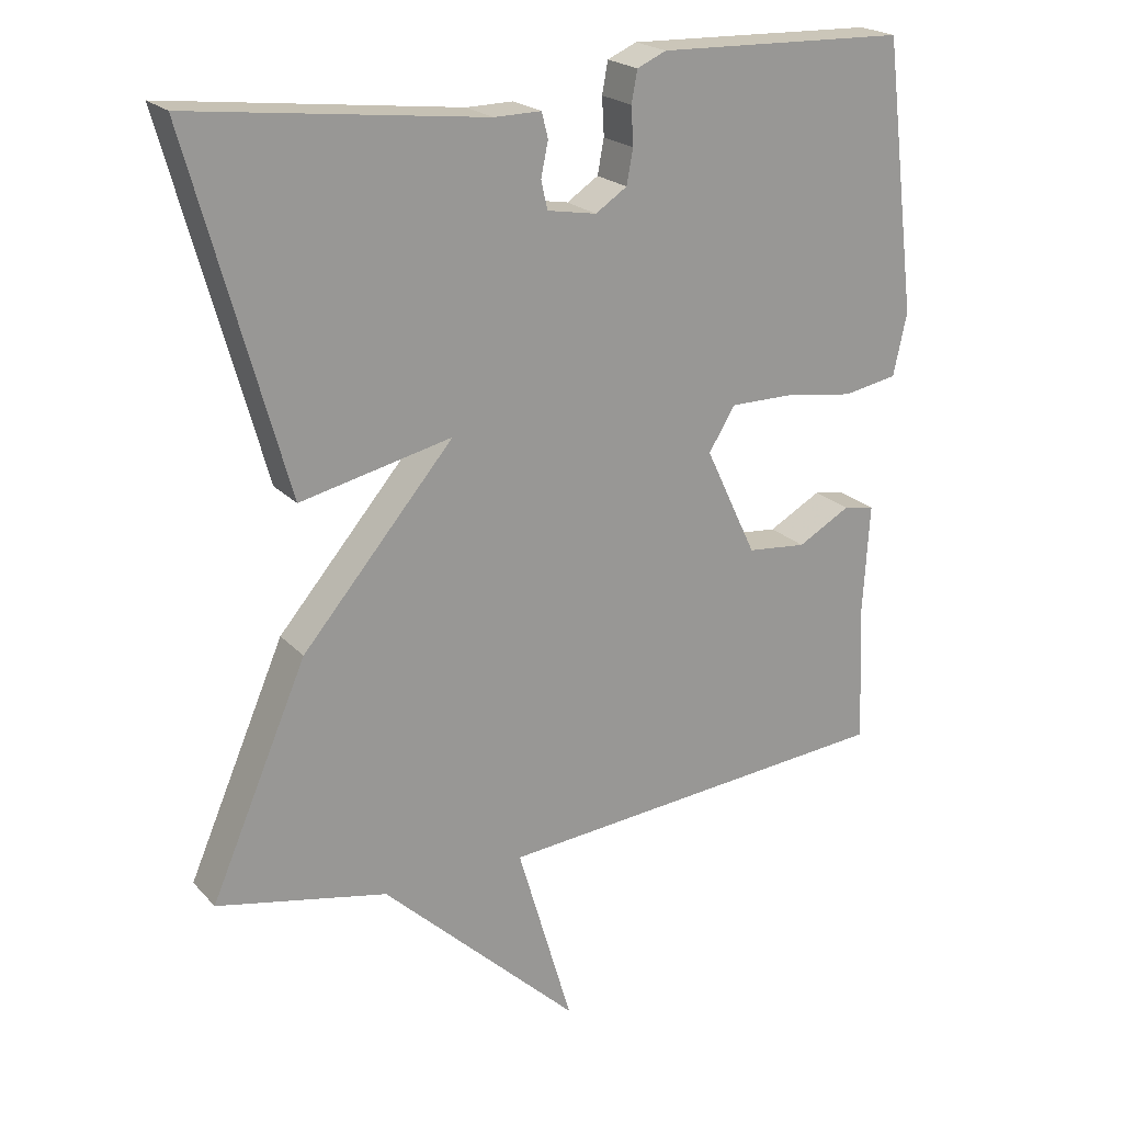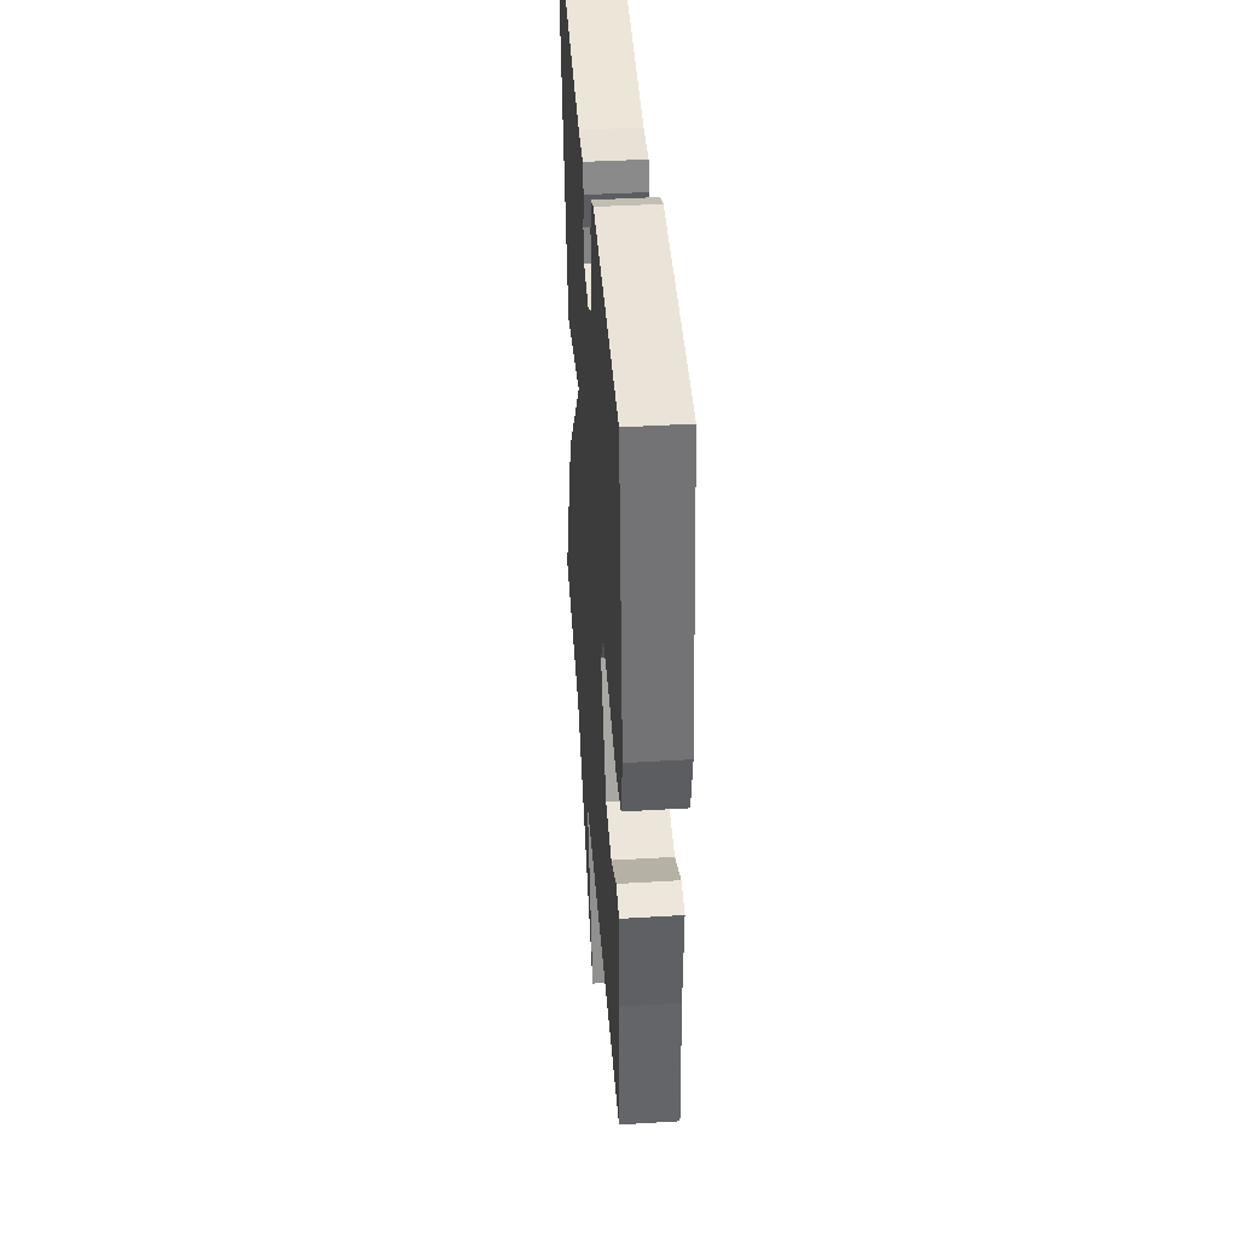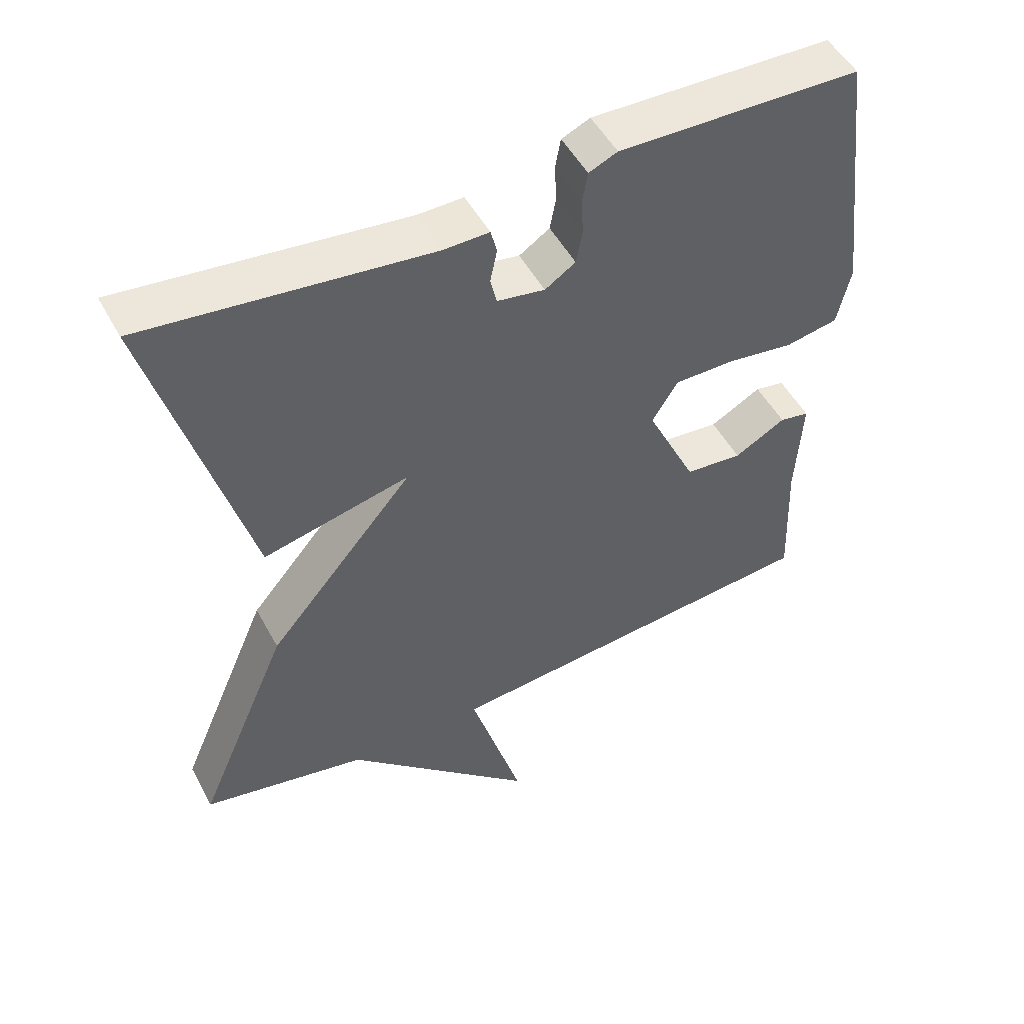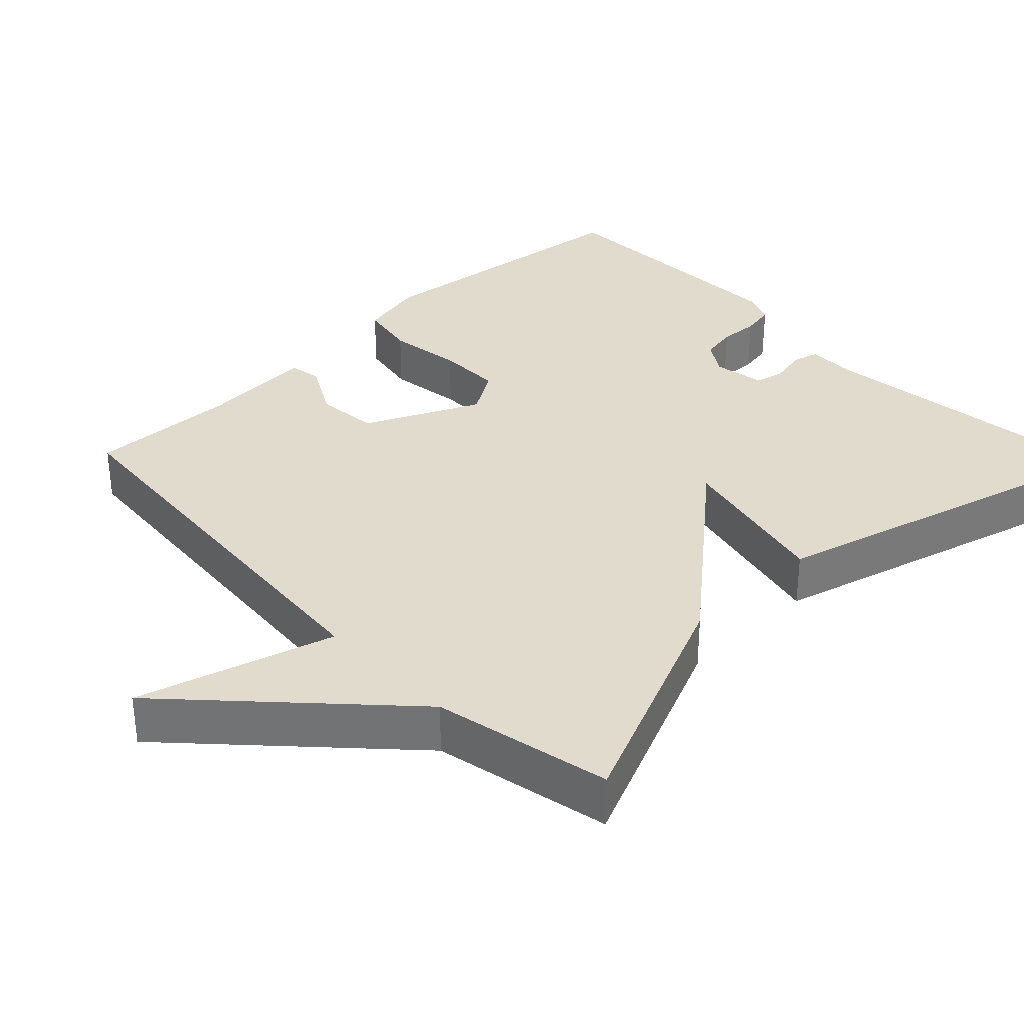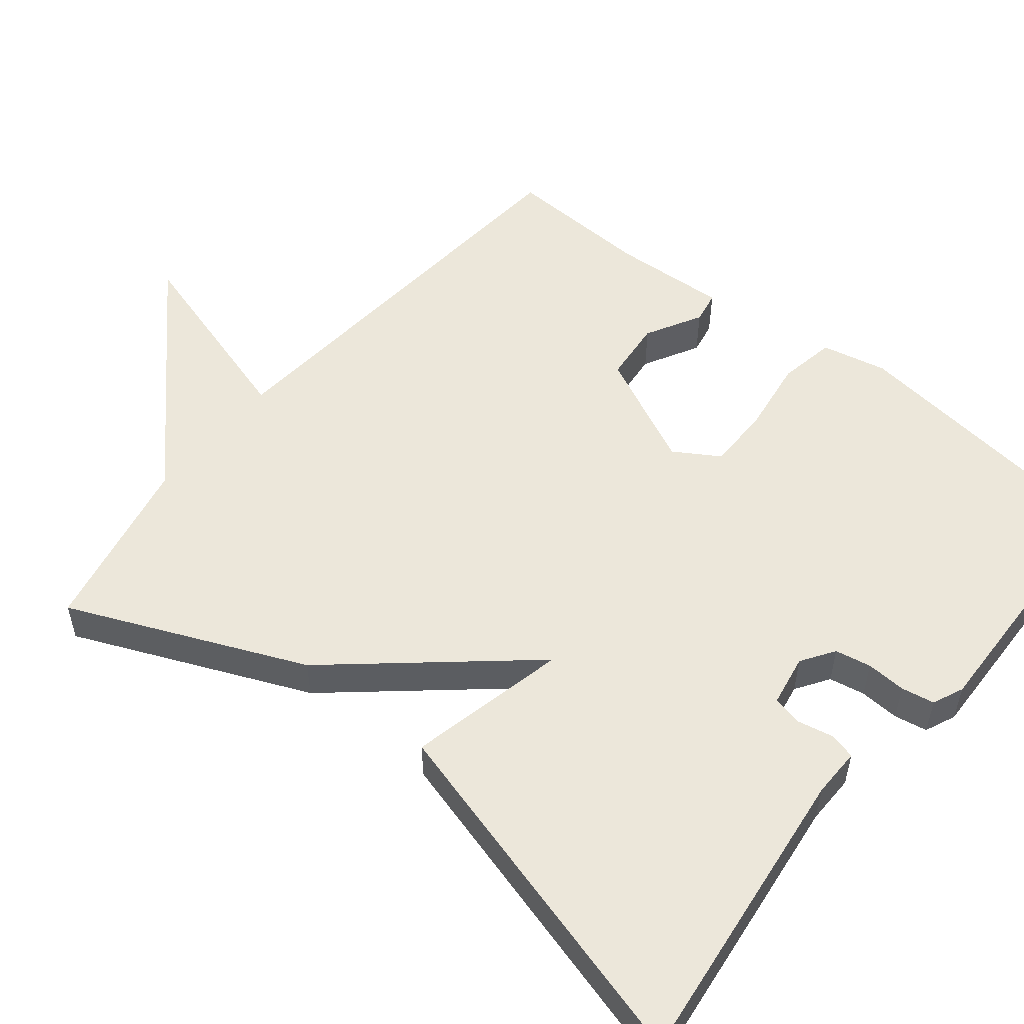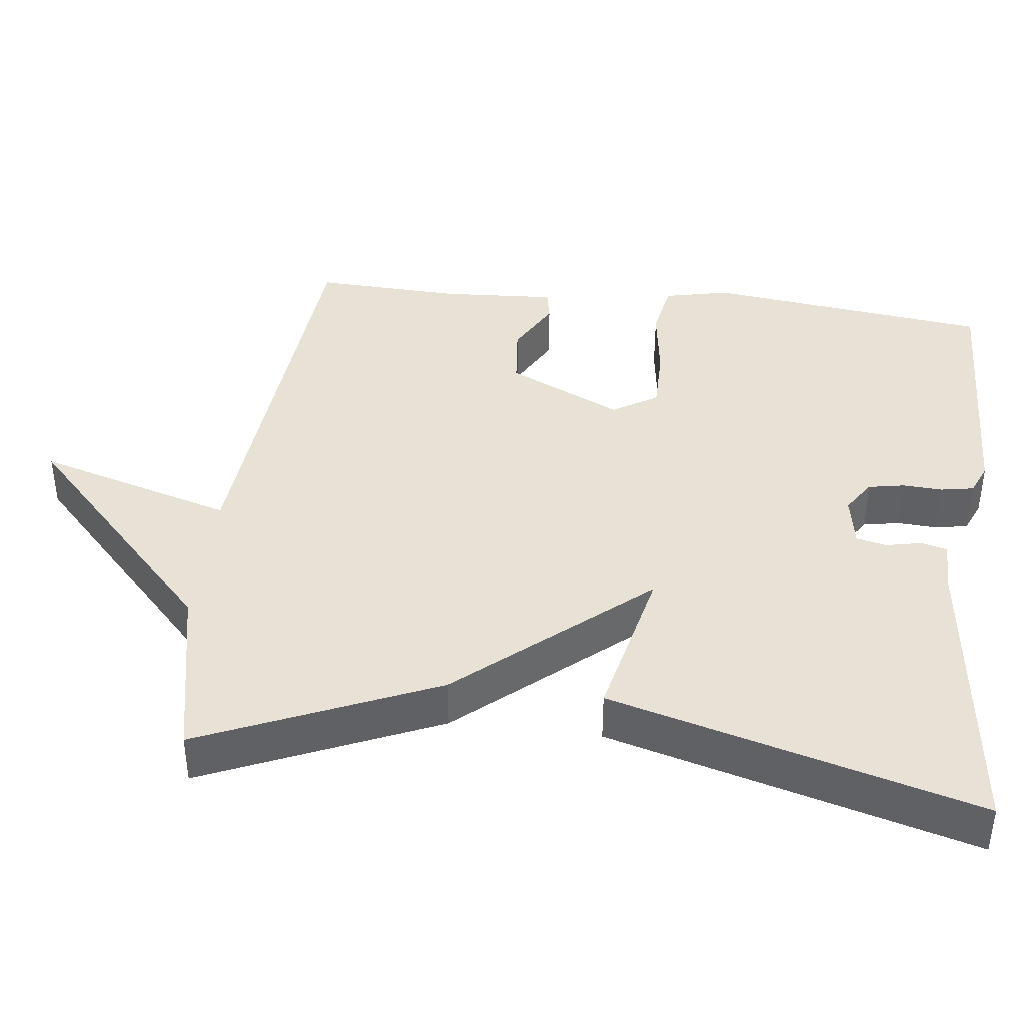
<metadata>
{"format":"obj","ext":"obj","renderer":"f3d","projection":"perspective","resolution":1024,"background":"white","views":[{"elev":21.4,"azim":-30.1,"up":"+Z"},{"elev":41.3,"azim":85.8,"up":"+Z"},{"elev":50.7,"azim":-27.7,"up":"+Z"},{"elev":33.9,"azim":-134.0,"up":"+Y"},{"elev":53.6,"azim":-51.0,"up":"+Y"},{"elev":40.5,"azim":-83.2,"up":"+Y"}]}
</metadata>
<code>
v -0.5 0.07 0.5
v -0.091 0.07 0.452
v -0.025 0.07 0.453
v -0.016 0.07 0.418
v -0.026 0.07 0.37
v -0.017 0.07 0.33
v 0.052 0.07 0.318
v 0.096 0.07 0.347
v 0.105 0.07 0.395
v 0.102 0.07 0.448
v 0.11 0.07 0.492
v 0.151 0.07 0.51
v 0.5 0.07 0.5
v 0.546 0.07 0.122
v 0.527 0.07 0.035
v 0.451 0.07 0.021
v 0.352 0.07 0.035
v 0.266 0.07 0.035
v 0.229 0.07 -0.025
v 0.301 0.07 -0.177
v 0.384 0.07 -0.185
v 0.458 0.07 -0.144
v 0.501 0.07 -0.152
v 0.492 0.07 -0.304
v 0.5 0.07 -0.5
v -0.062 0.07 -0.549
v 0.015 0.07 -0.811
v -0.262 0.07 -0.549
v -0.5 0.07 -0.5
v -0.365 0.07 -0.187
v -0.153 0.07 0.061
v -0.365 0.07 0.013
v -0.5 0 0.5
v -0.091 0 0.452
v -0.025 0 0.453
v -0.016 0 0.418
v -0.026 0 0.37
v -0.017 0 0.33
v 0.052 0 0.318
v 0.096 0 0.347
v 0.105 0 0.395
v 0.102 0 0.448
v 0.11 0 0.492
v 0.151 0 0.51
v 0.5 0 0.5
v 0.546 0 0.122
v 0.527 0 0.035
v 0.451 0 0.021
v 0.352 0 0.035
v 0.266 0 0.035
v 0.229 0 -0.025
v 0.301 0 -0.177
v 0.384 0 -0.185
v 0.458 0 -0.144
v 0.501 0 -0.152
v 0.492 0 -0.304
v 0.5 0 -0.5
v -0.062 0 -0.549
v 0.015 0 -0.811
v -0.262 0 -0.549
v -0.5 0 -0.5
v -0.365 0 -0.187
v -0.153 0 0.061
v -0.365 0 0.013
f 31 32 1 2
f 28 29 30 31
f 26 27 28
f 26 28 31
f 25 26 31
f 24 25 31
f 21 22 23 24
f 20 21 24
f 20 24 31
f 19 20 31
f 18 19 31
f 17 18 31
f 15 16 17
f 14 15 17
f 13 14 17
f 12 13 17
f 11 12 17
f 10 11 17
f 9 10 17
f 8 9 17
f 7 8 17 31
f 6 7 31
f 5 6 31 2
f 2 3 4 5
f 34 33 64 63
f 63 62 61 60
f 60 59 58
f 63 60 58
f 63 58 57
f 63 57 56
f 56 55 54 53
f 56 53 52
f 63 56 52
f 63 52 51
f 63 51 50
f 63 50 49
f 49 48 47
f 49 47 46
f 49 46 45
f 49 45 44
f 49 44 43
f 49 43 42
f 49 42 41
f 49 41 40
f 63 49 40 39
f 63 39 38
f 34 63 38 37
f 37 36 35 34
f 1 33 34 2
f 2 34 35 3
f 3 35 36 4
f 4 36 37 5
f 5 37 38 6
f 6 38 39 7
f 7 39 40 8
f 8 40 41 9
f 9 41 42 10
f 10 42 43 11
f 11 43 44 12
f 12 44 45 13
f 13 45 46 14
f 14 46 47 15
f 15 47 48 16
f 16 48 49 17
f 17 49 50 18
f 18 50 51 19
f 19 51 52 20
f 20 52 53 21
f 21 53 54 22
f 22 54 55 23
f 23 55 56 24
f 24 56 57 25
f 25 57 58 26
f 26 58 59 27
f 27 59 60 28
f 28 60 61 29
f 29 61 62 30
f 30 62 63 31
f 31 63 64 32
f 32 64 33 1

</code>
